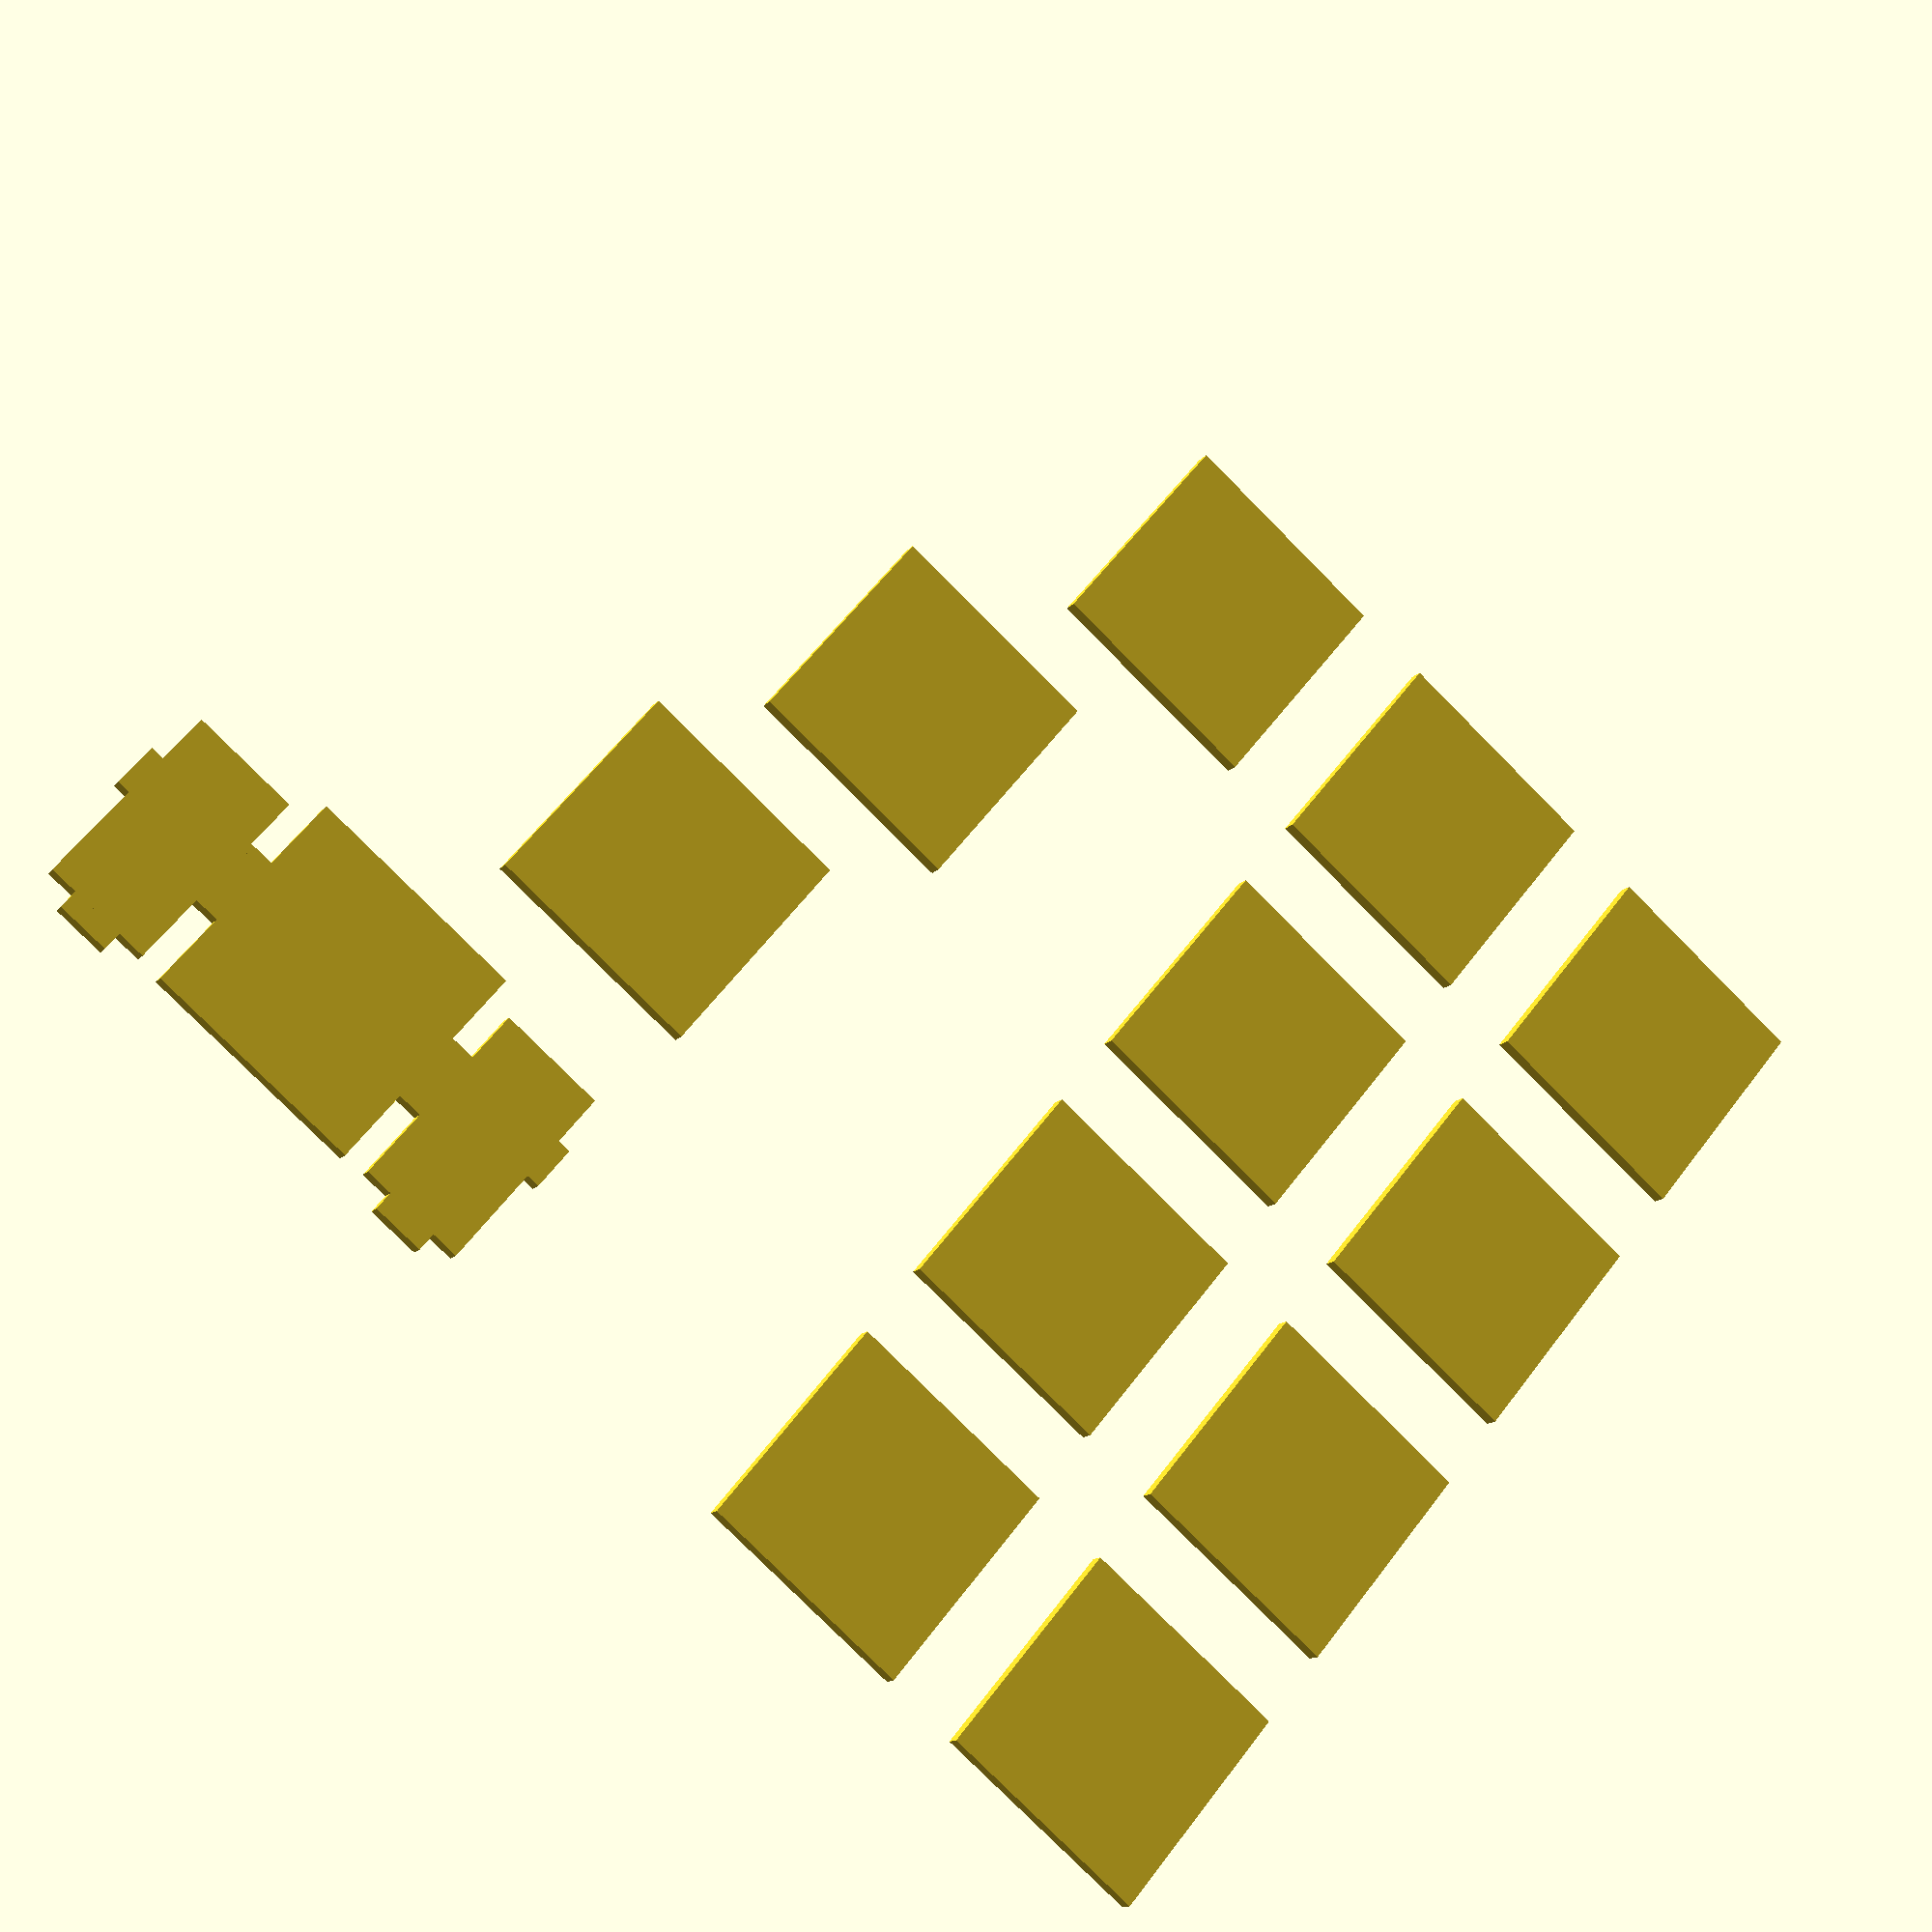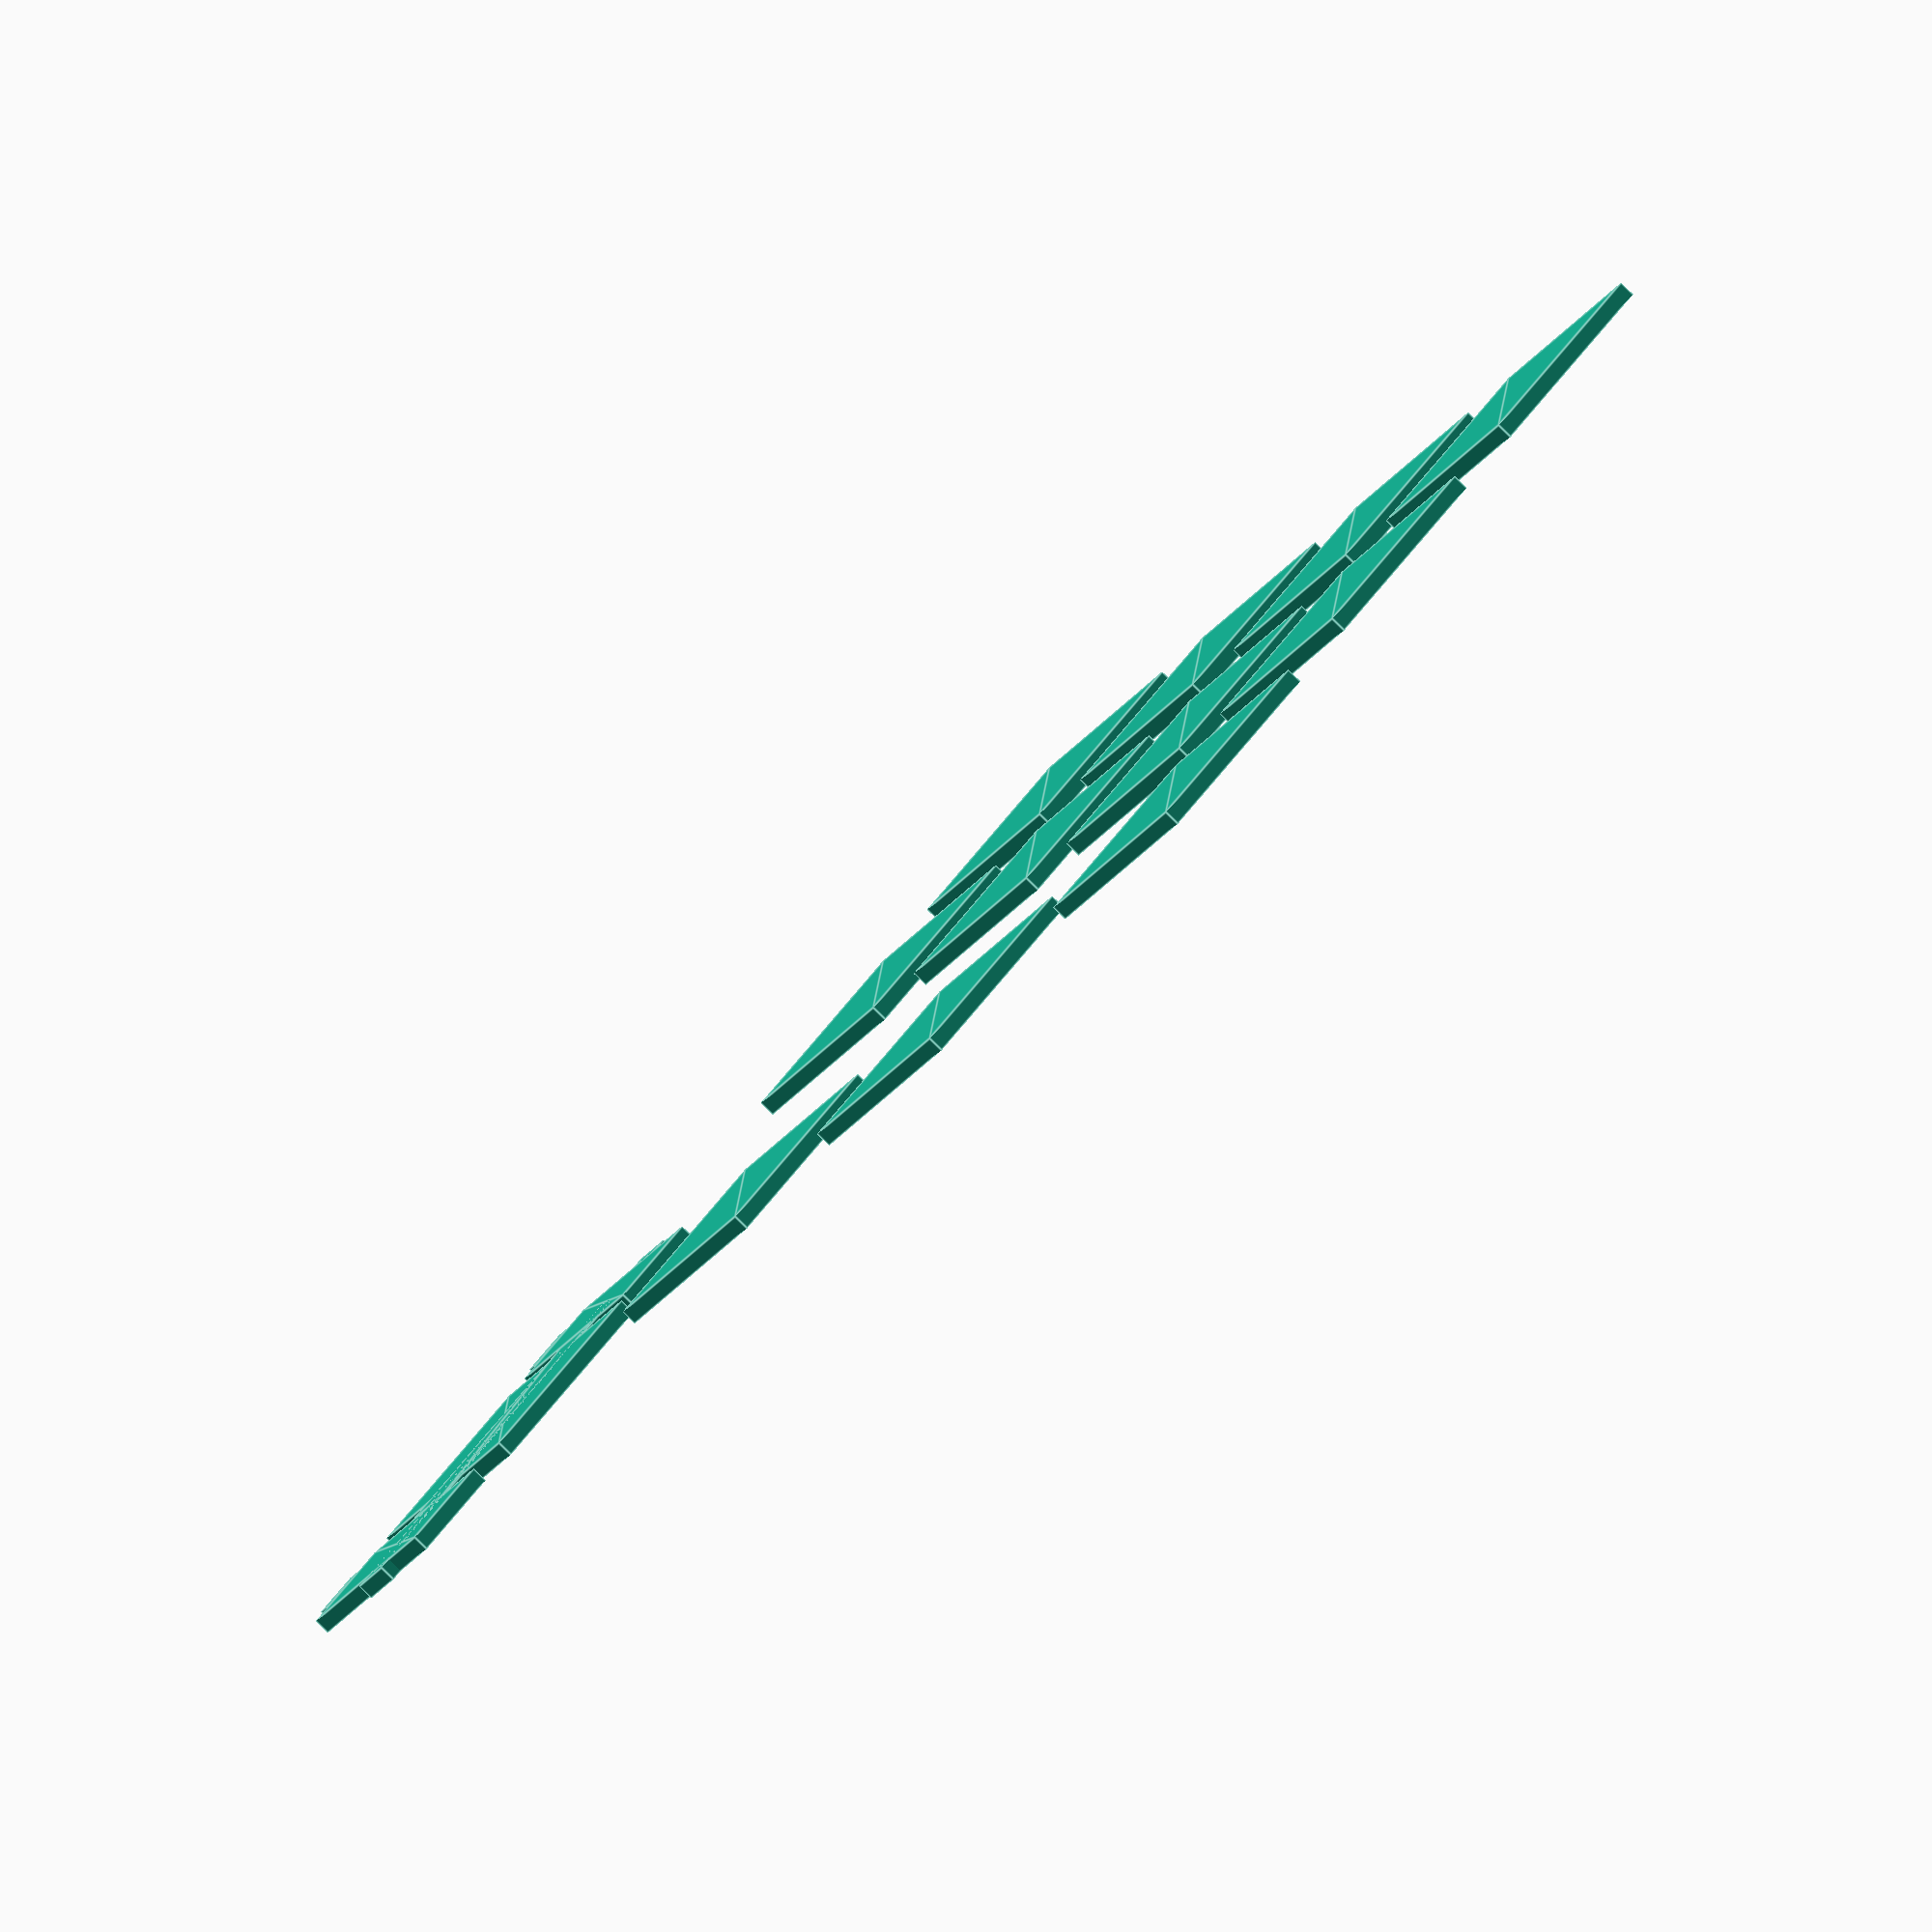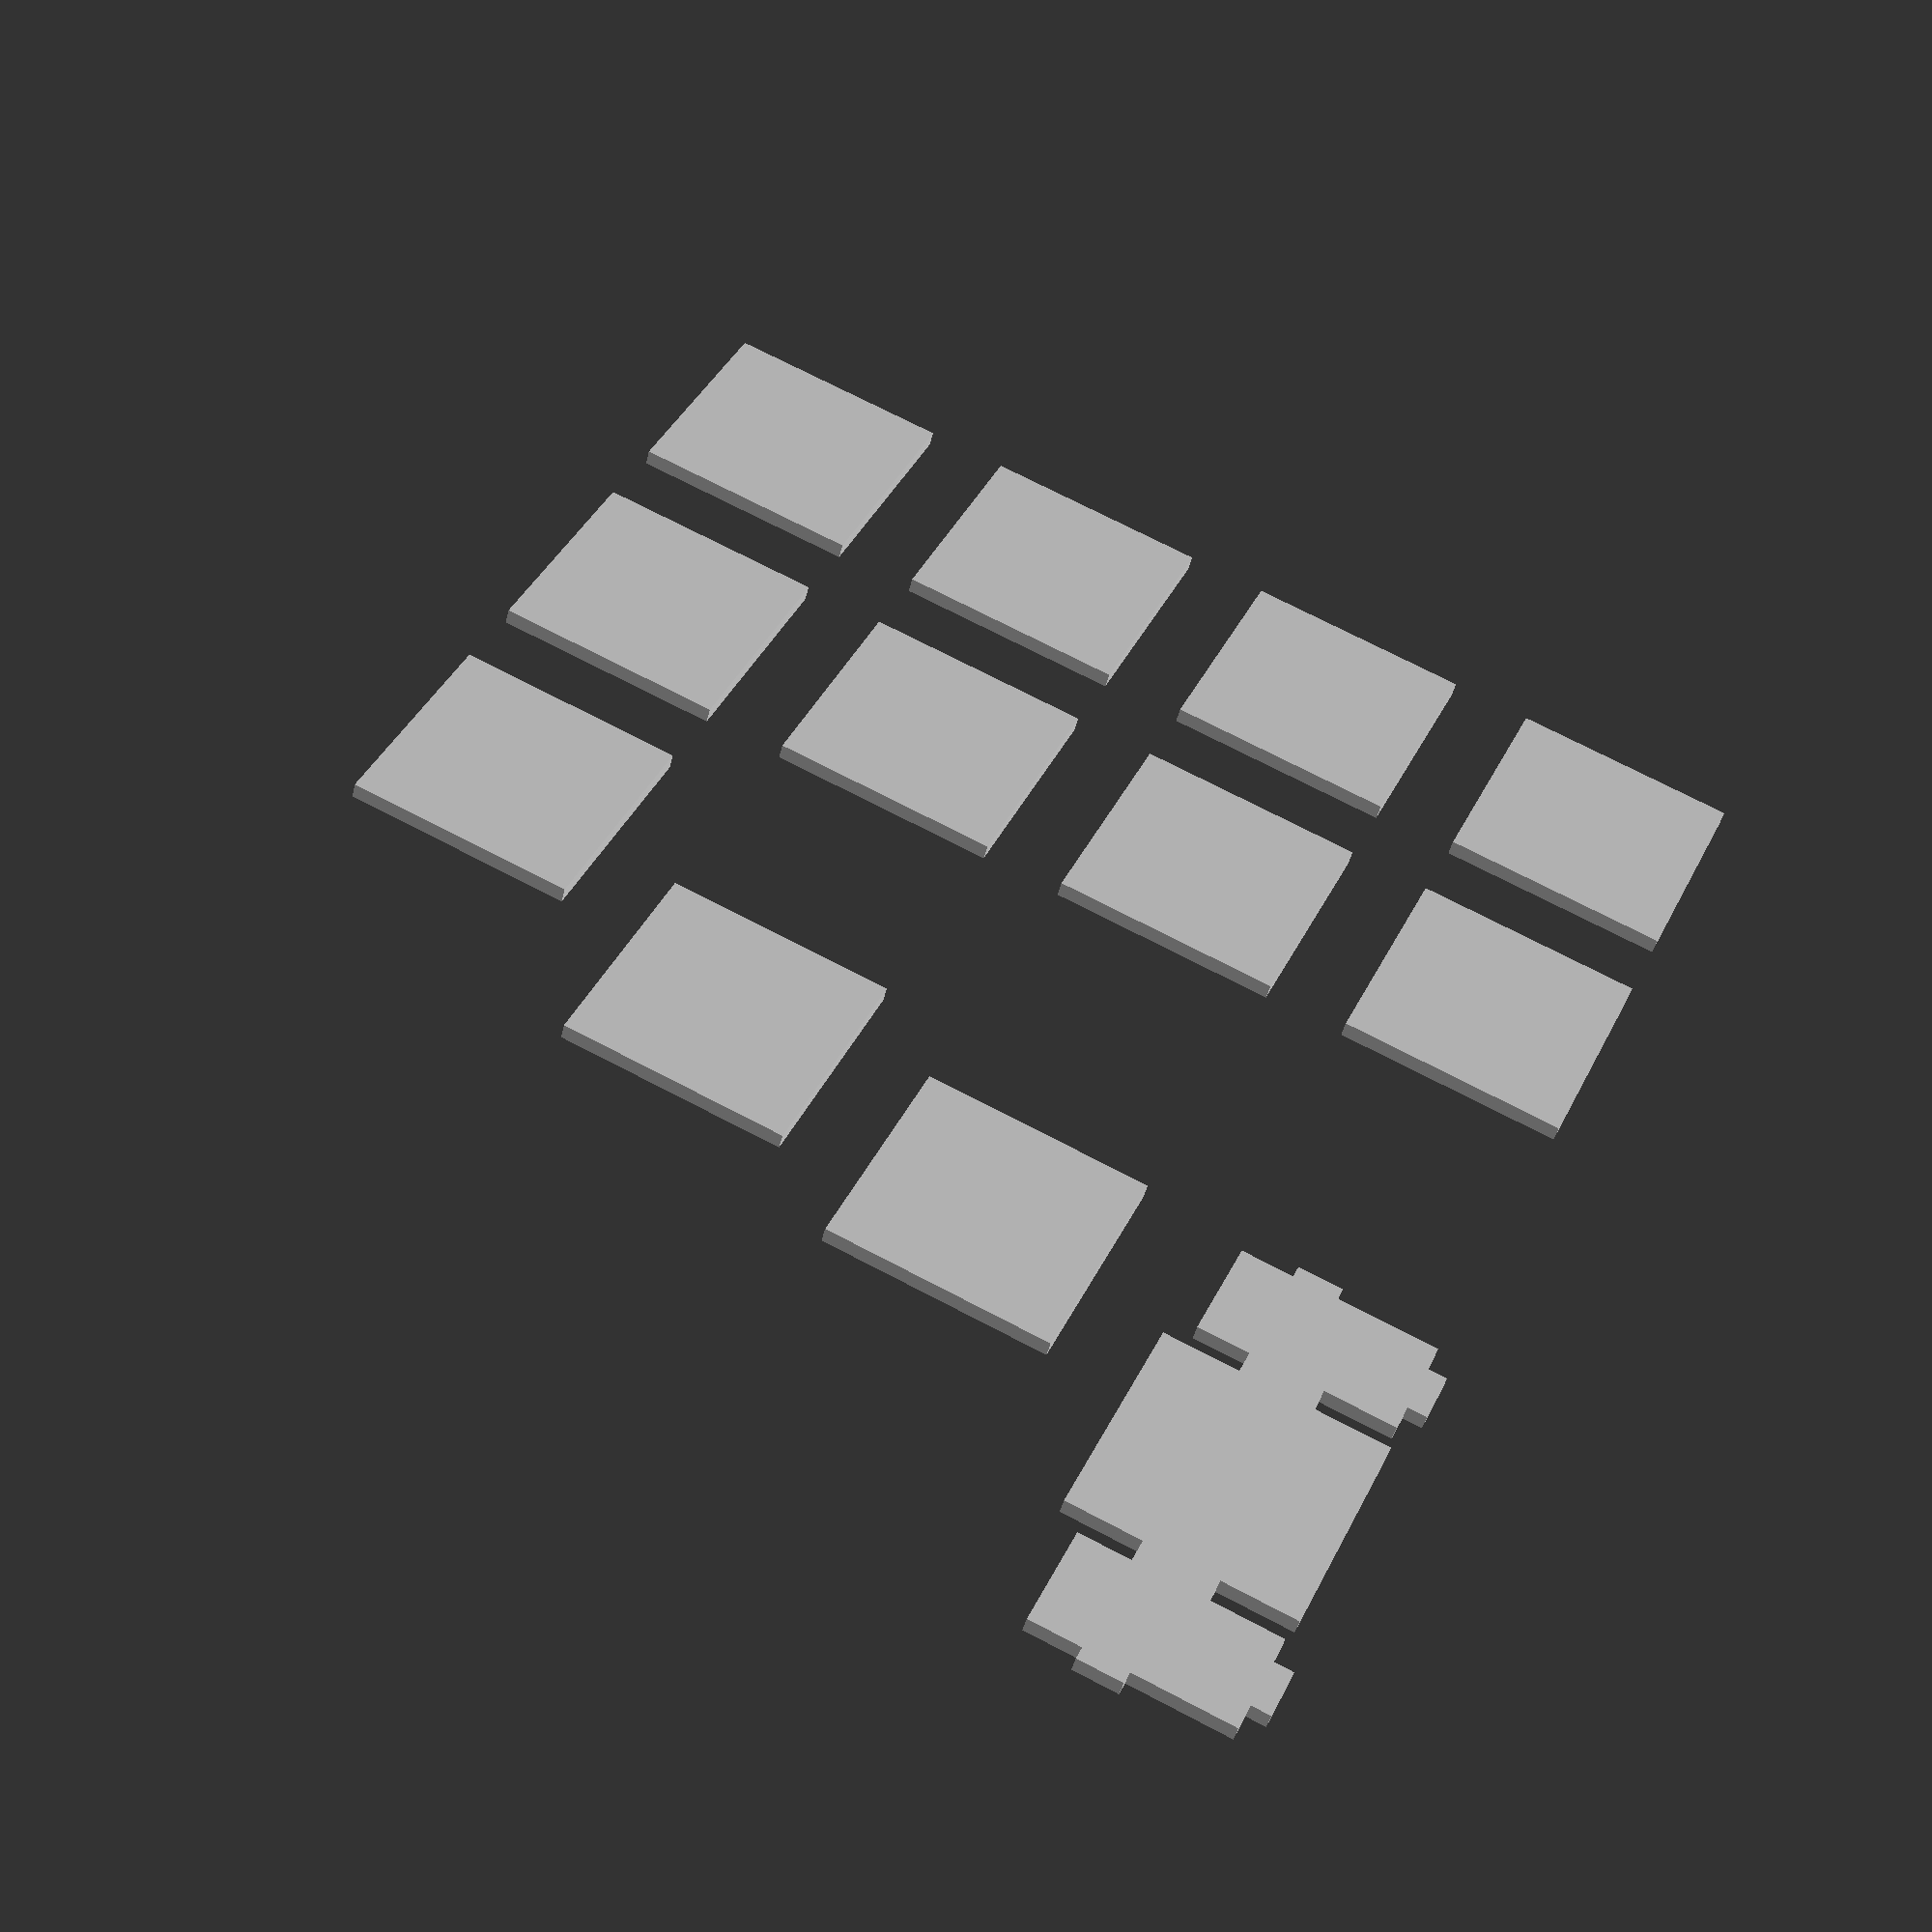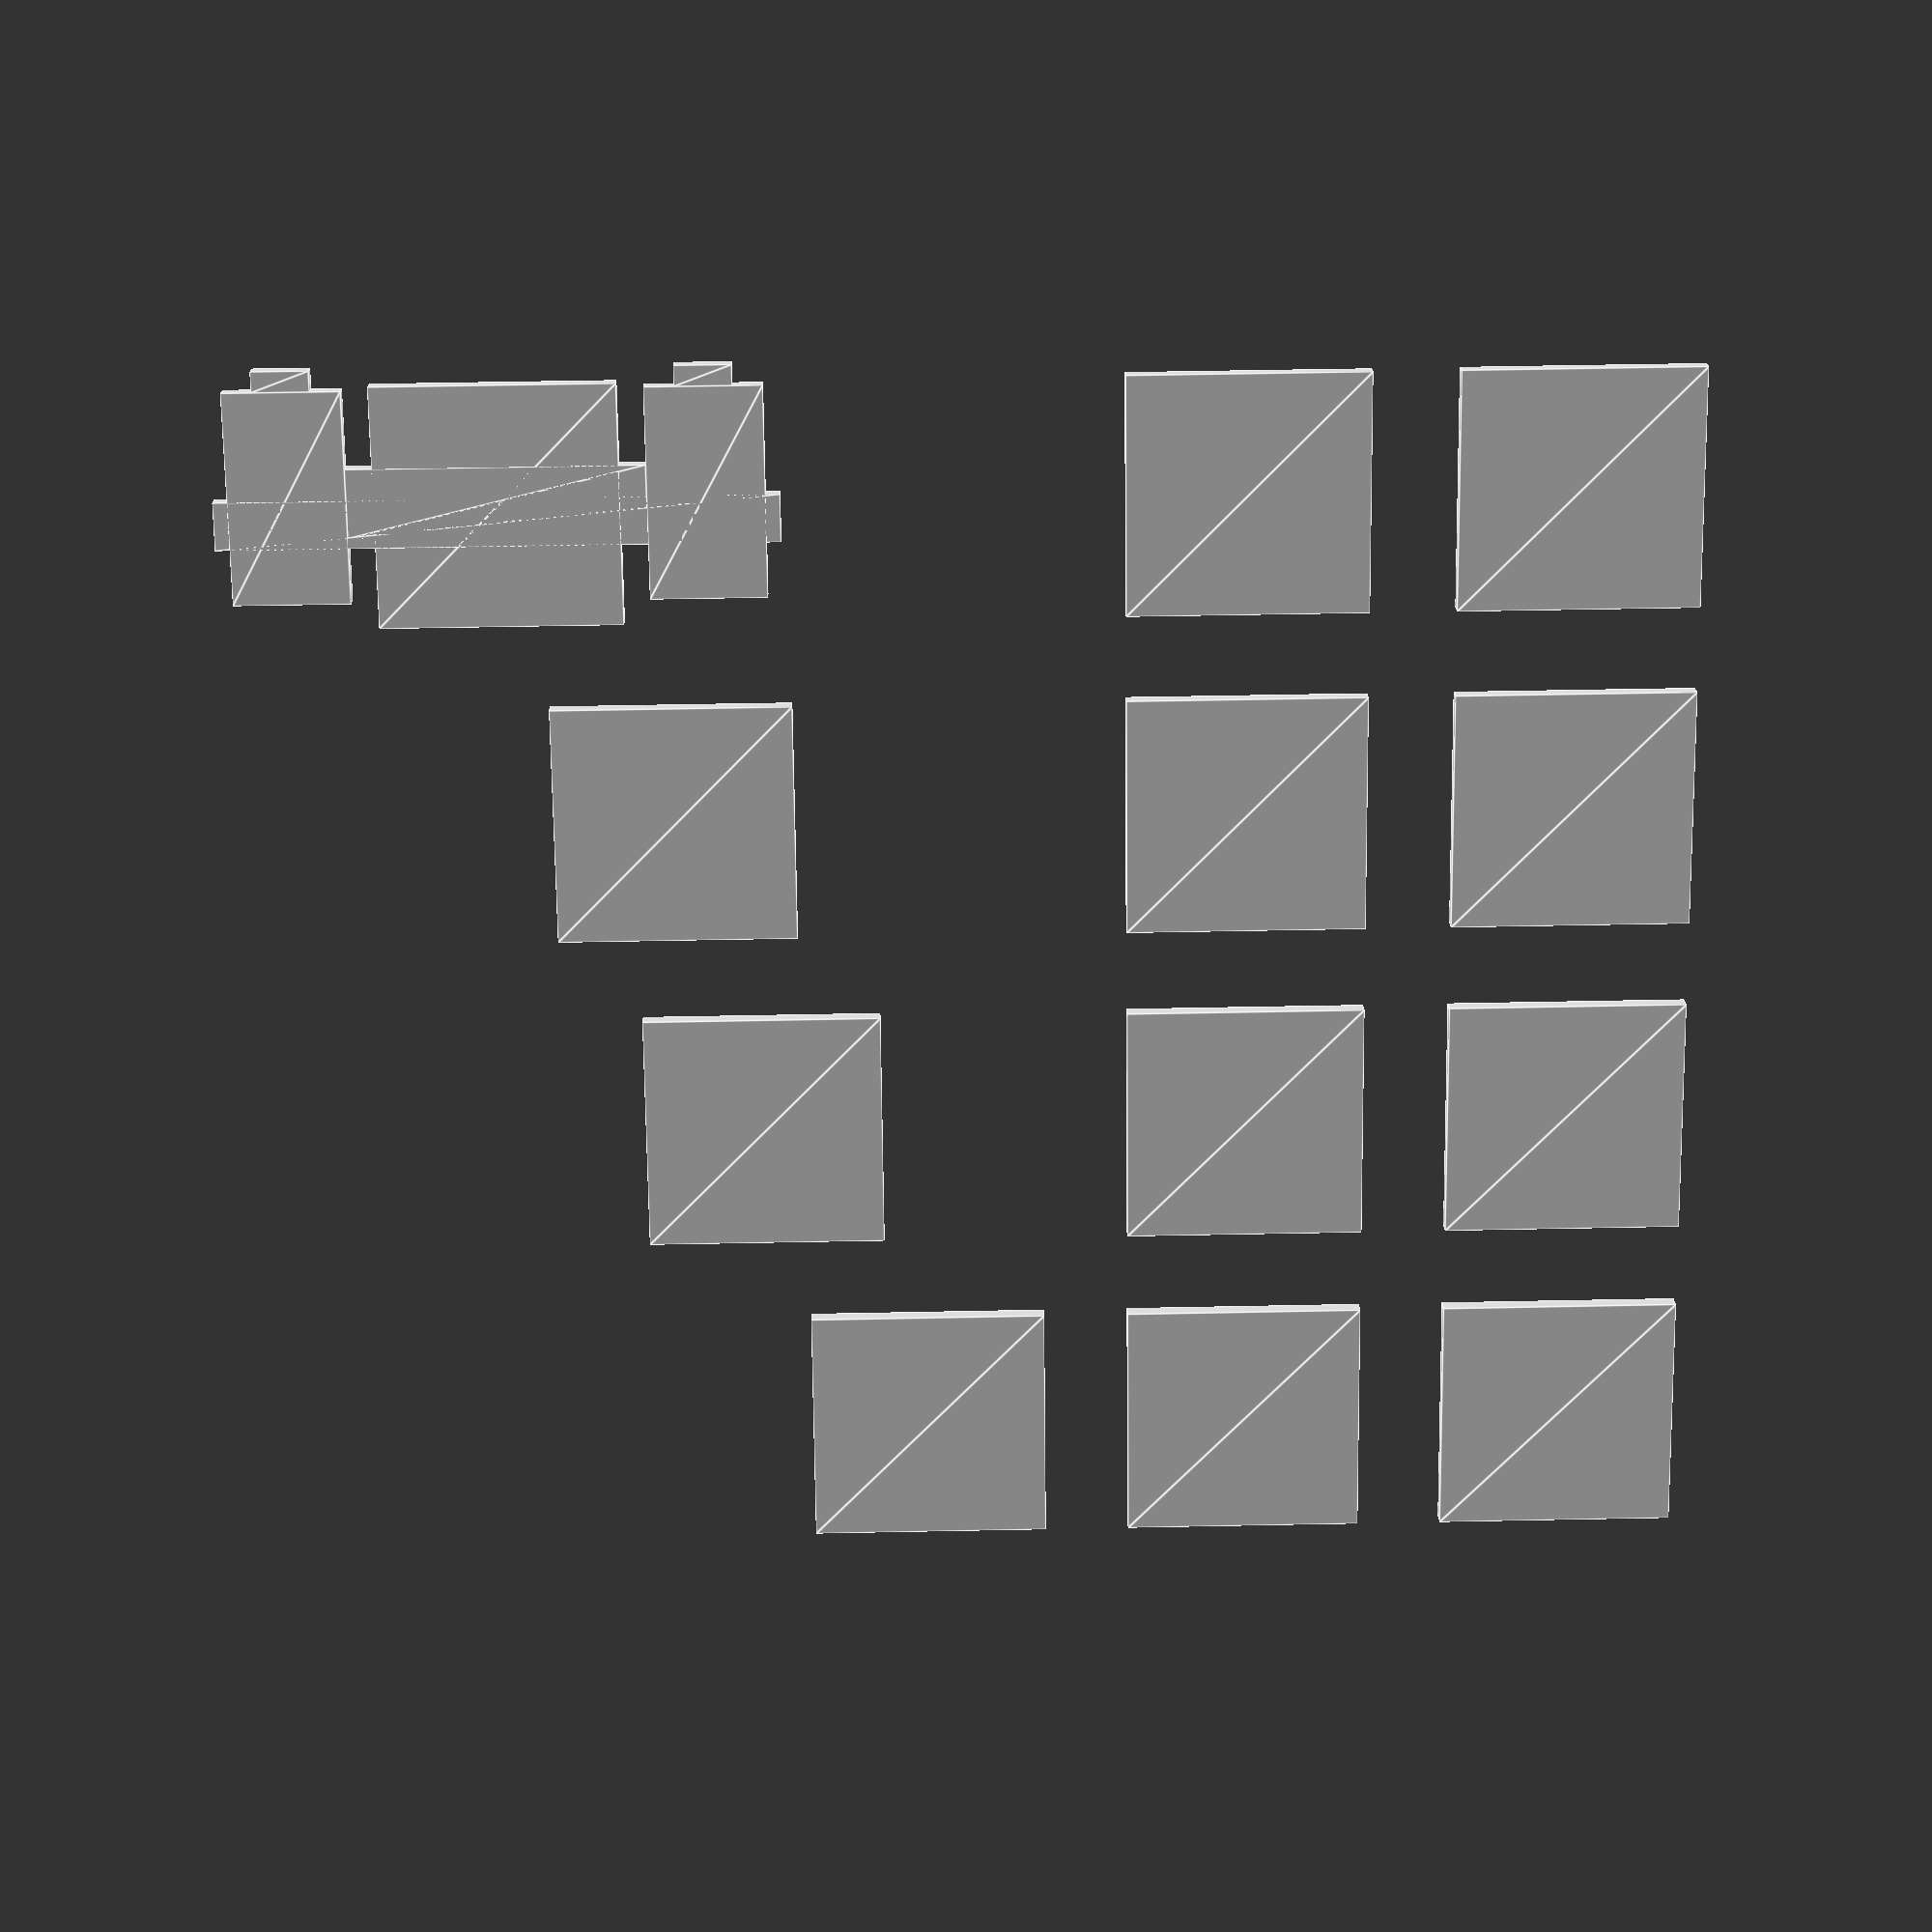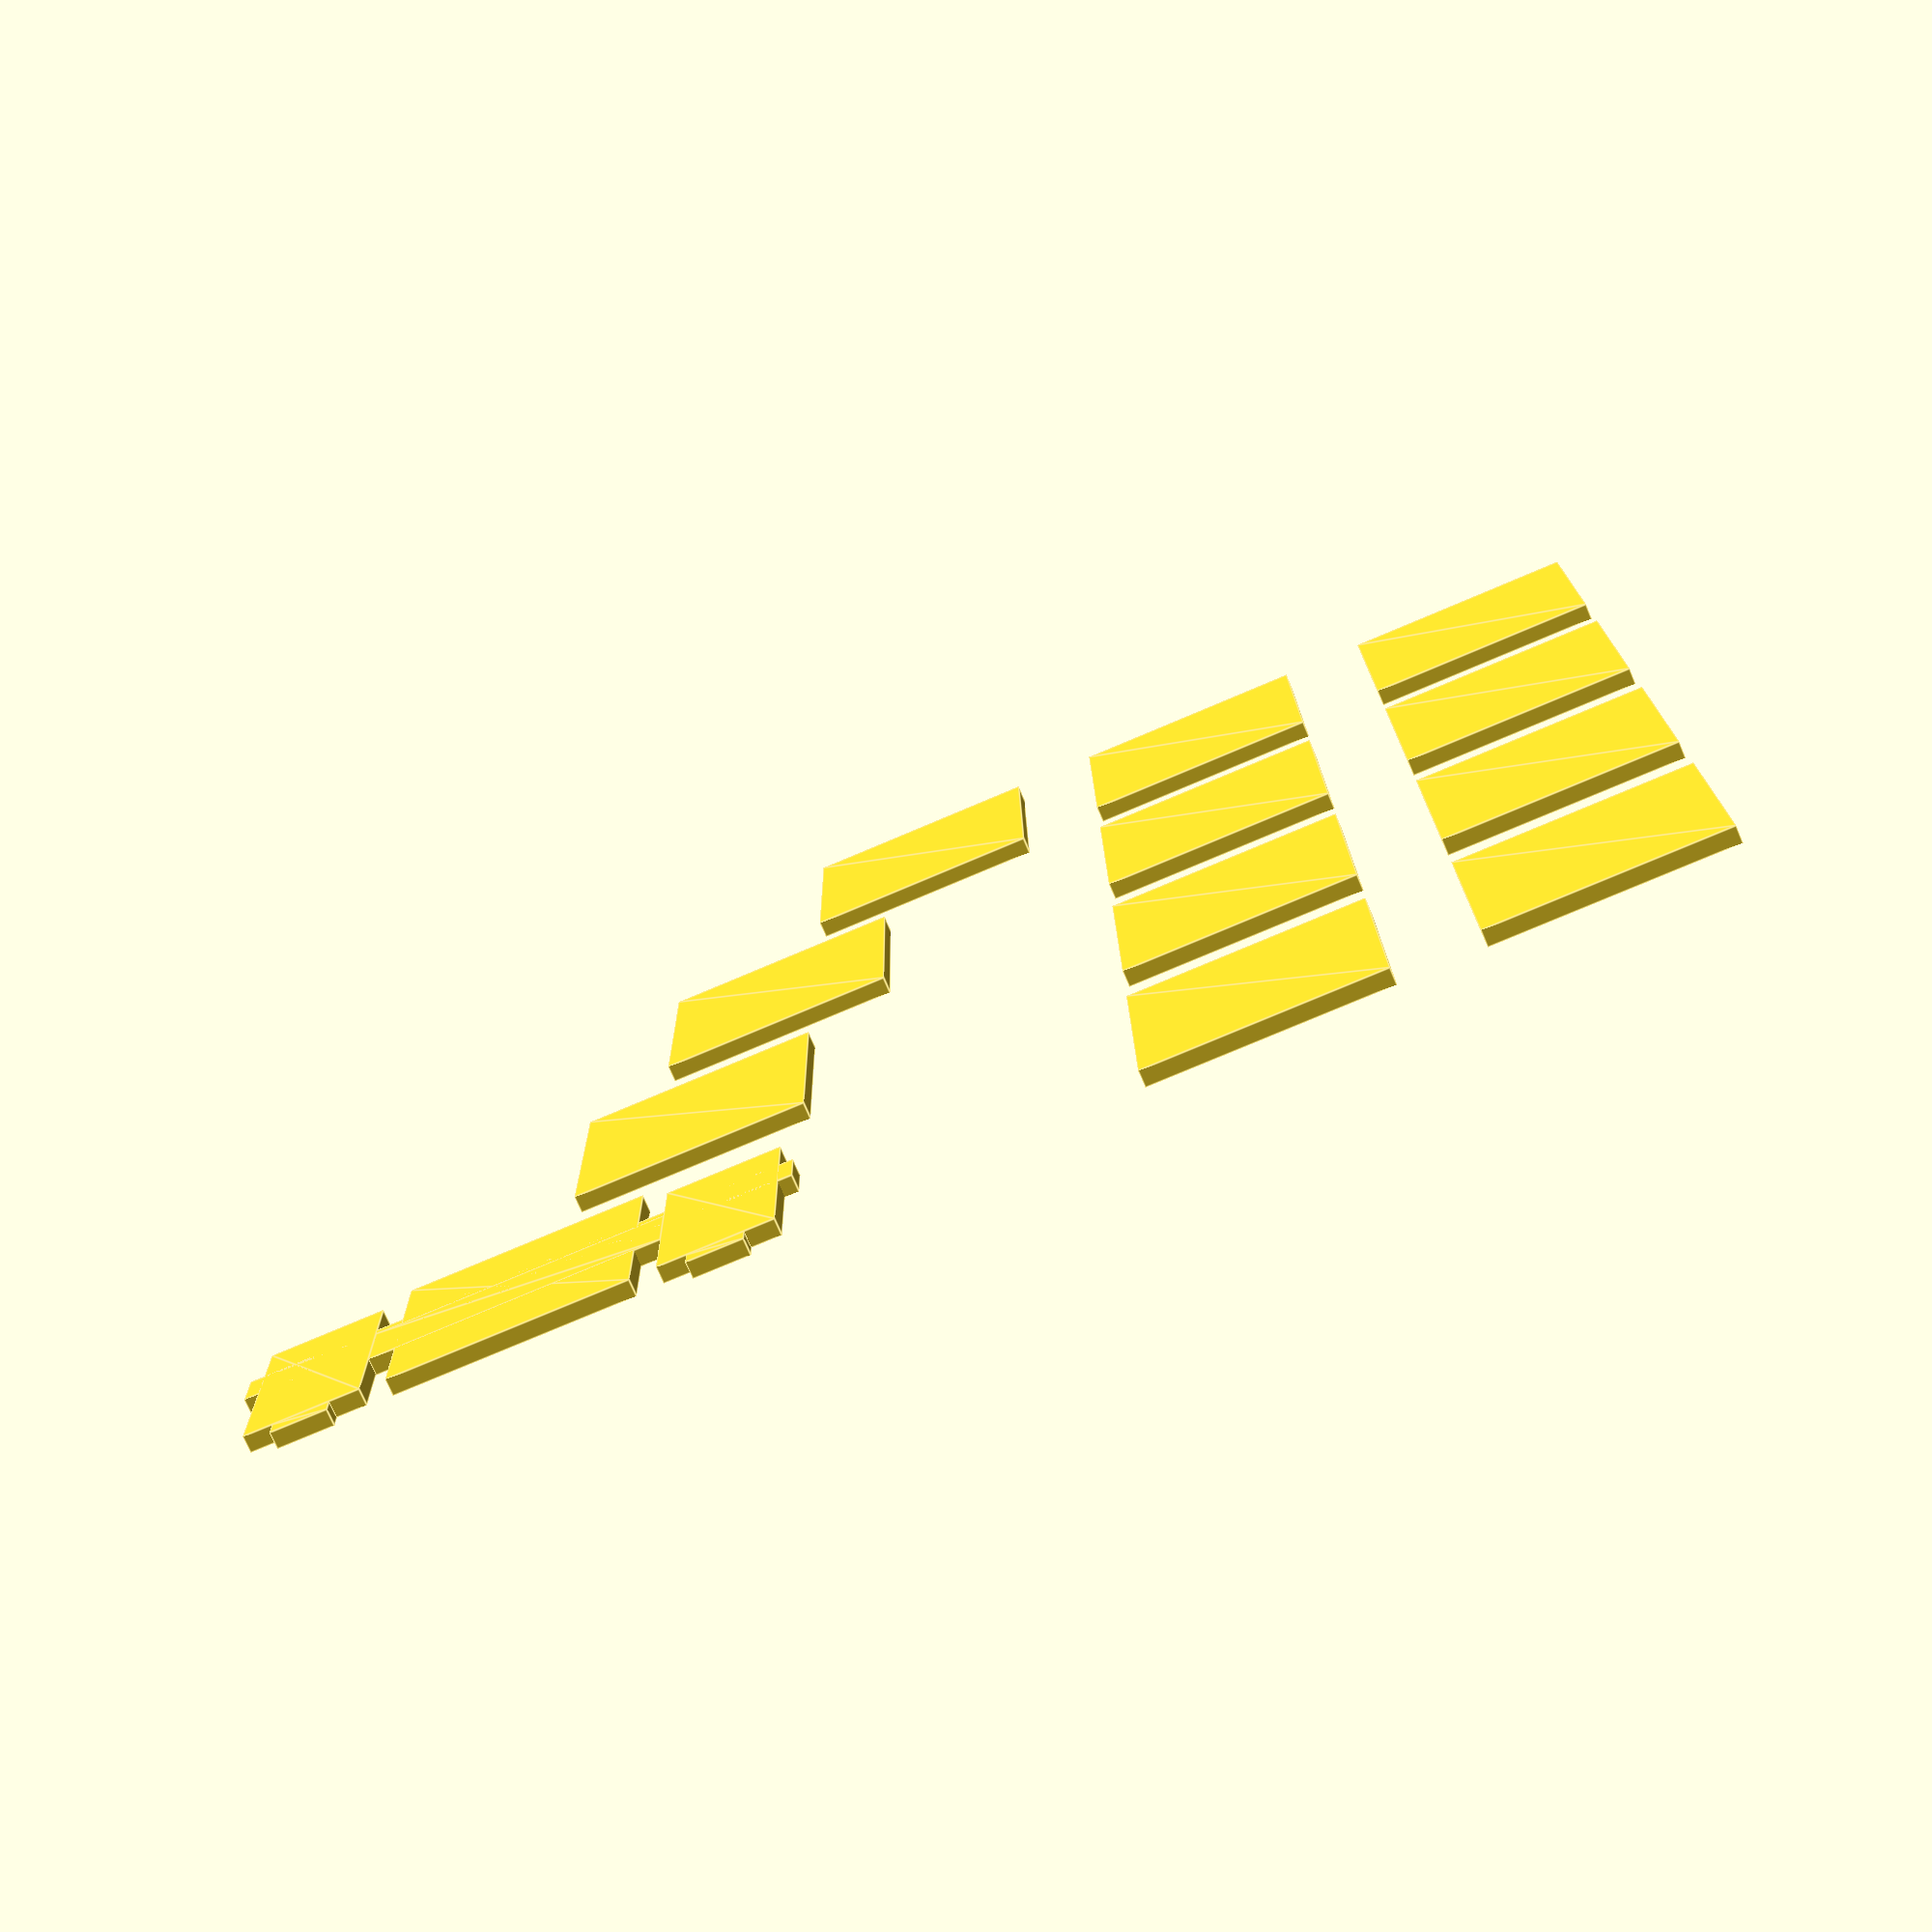
<openscad>
$fn=25;
switch_cutout_size=14;
plate_height=1.5;
plate_width=350;
plate_depth=115;

/*
2D outline for just a switch
	type: (string) the model of switch, currently supports "PG1350" (Kailh Choc)
	center: (bool) whether to center the switch in the x and y axes
	tol: (number) tolerance (>0 recommended) if using this module to generate a plate
	w: width in u
	h: height in u
*/
module switchPlateFootprint(w = 1, h = 1) {
    switchDim = 14;
    if(w<2 && h<2){
        square(switchDim, false);
    }else if(w > h && w >= 2 && w < 3){
        fullLength = (0.825+6.75+1.525+7)*2;
//        translate( center ? [-fullLength/2, -switchDim/2] : [0,0] )
        union(){         
            translate([-1.525-6.75-0.825,6.285+0.23,0]) square([0.825+6.75+1.525+switchDim+0.825+6.75+1.525,2.785]);
            translate([-1.525-6.75,0.23,0]) square([6.75,3.23+2.785+6.285]);
            translate([-1.525-1.725-3.3,-1.2+0.23,0]) square([3.3, 1.2]);
            square(switchDim);
            translate([switchDim+1.525,0.23,0]) square([6.75,3.23+2.785+6.285]);
            translate([switchDim+1.525+1.725,-1.2+0.23,0]) square([3.3, 1.2]);
            translate([-1.525,4.7,0]) square([switchDim+1.525*2, 4]);
        }
    }
}

u = 14;
d = 2.525;

//x,y,w,h,
lays = [
	[1.5,0,1,1], [2.5,0,1,1], [3.5,0,1,1],
    [1,1,1.5,1], [2.5,1,1,1], [3.5,1,1,1],
    [0.75,2,1.75,1], [2.5,2,1,1], [3.5,2,1,1],
    [0.25,3,2,1], [2.5,3,1,1], [3.5,3,1,1],
];

for ( keyPos = [0:len(lays)-1]){
    translate([lays[keyPos][0]*19, -lays[keyPos][1]*19, 0])
    switchPlateFootprint(lays[keyPos][2], lays[keyPos][3]);
}
</openscad>
<views>
elev=193.5 azim=220.1 roll=203.1 proj=p view=solid
elev=263.7 azim=42.6 roll=314.3 proj=o view=edges
elev=224.3 azim=114.6 roll=193.0 proj=p view=solid
elev=342.1 azim=180.7 roll=179.0 proj=p view=edges
elev=74.1 azim=359.3 roll=23.1 proj=p view=edges
</views>
